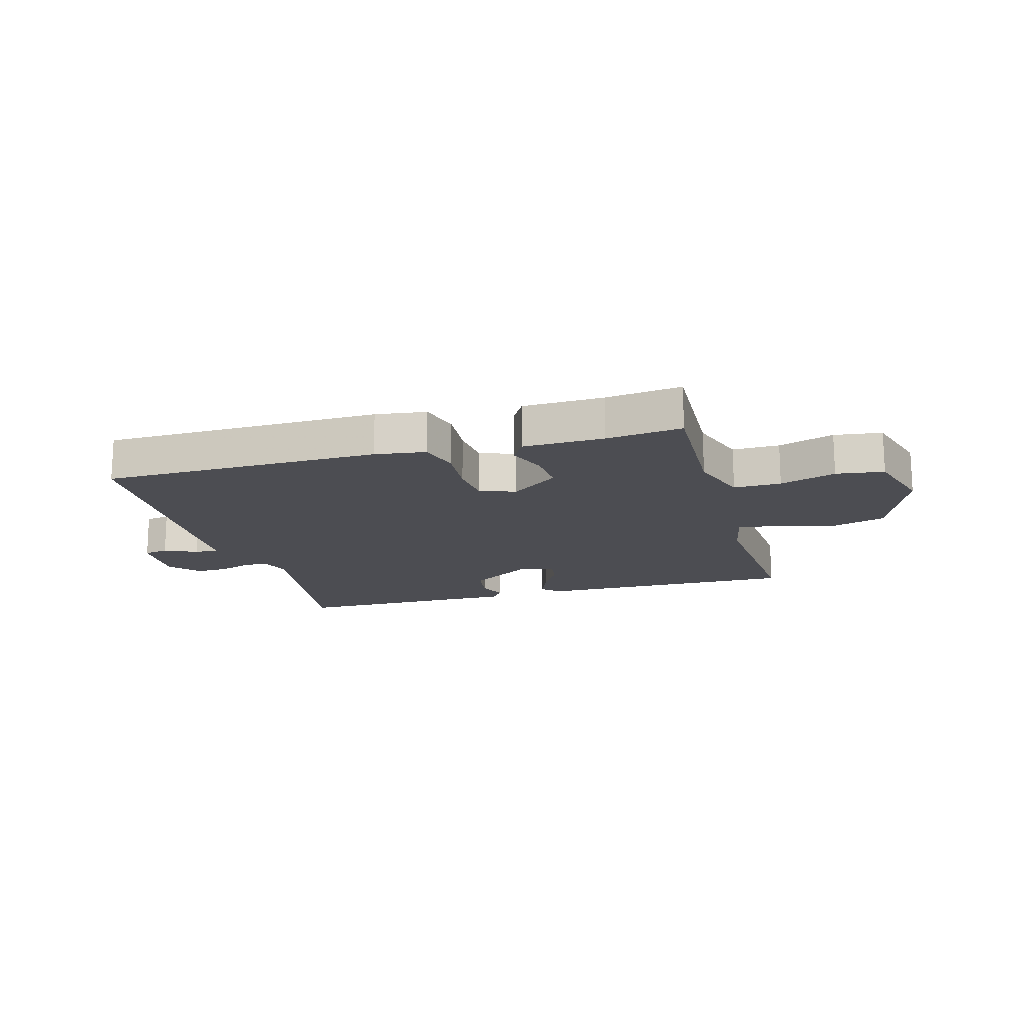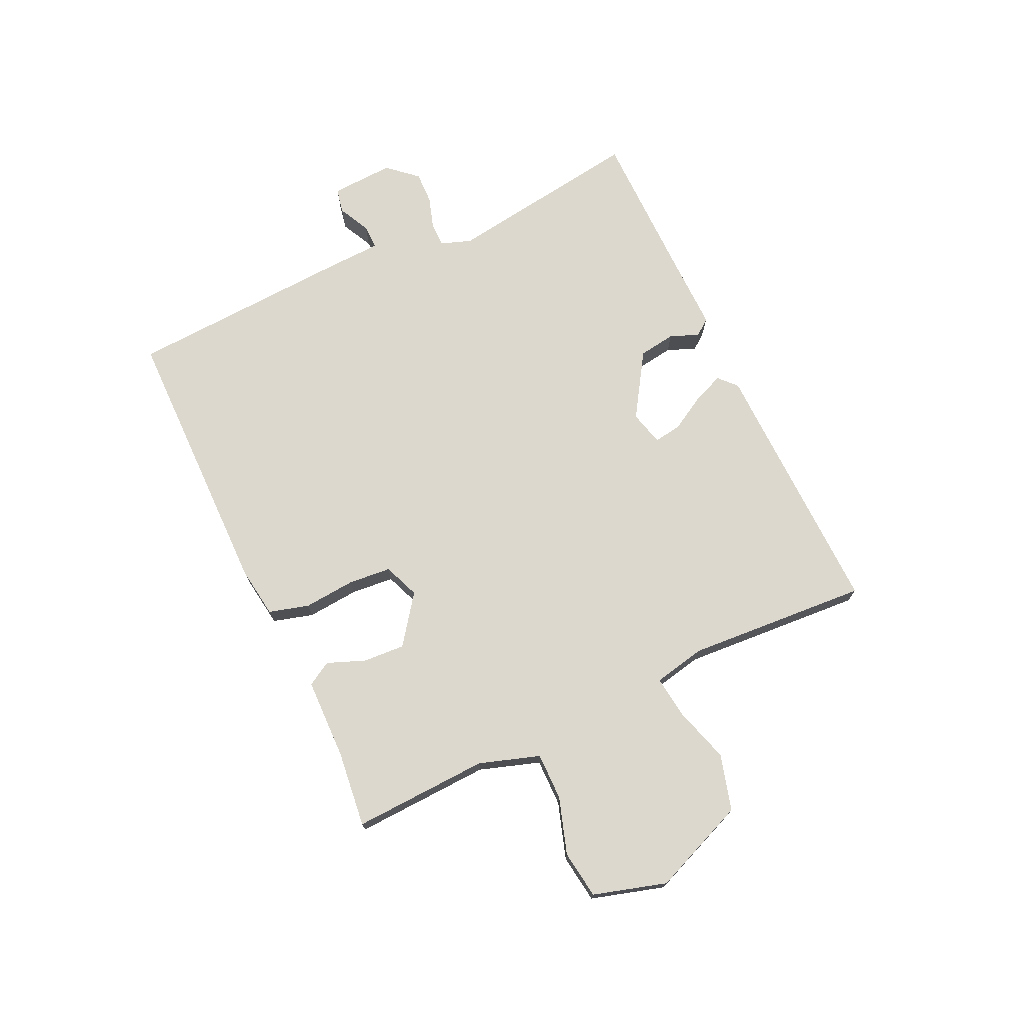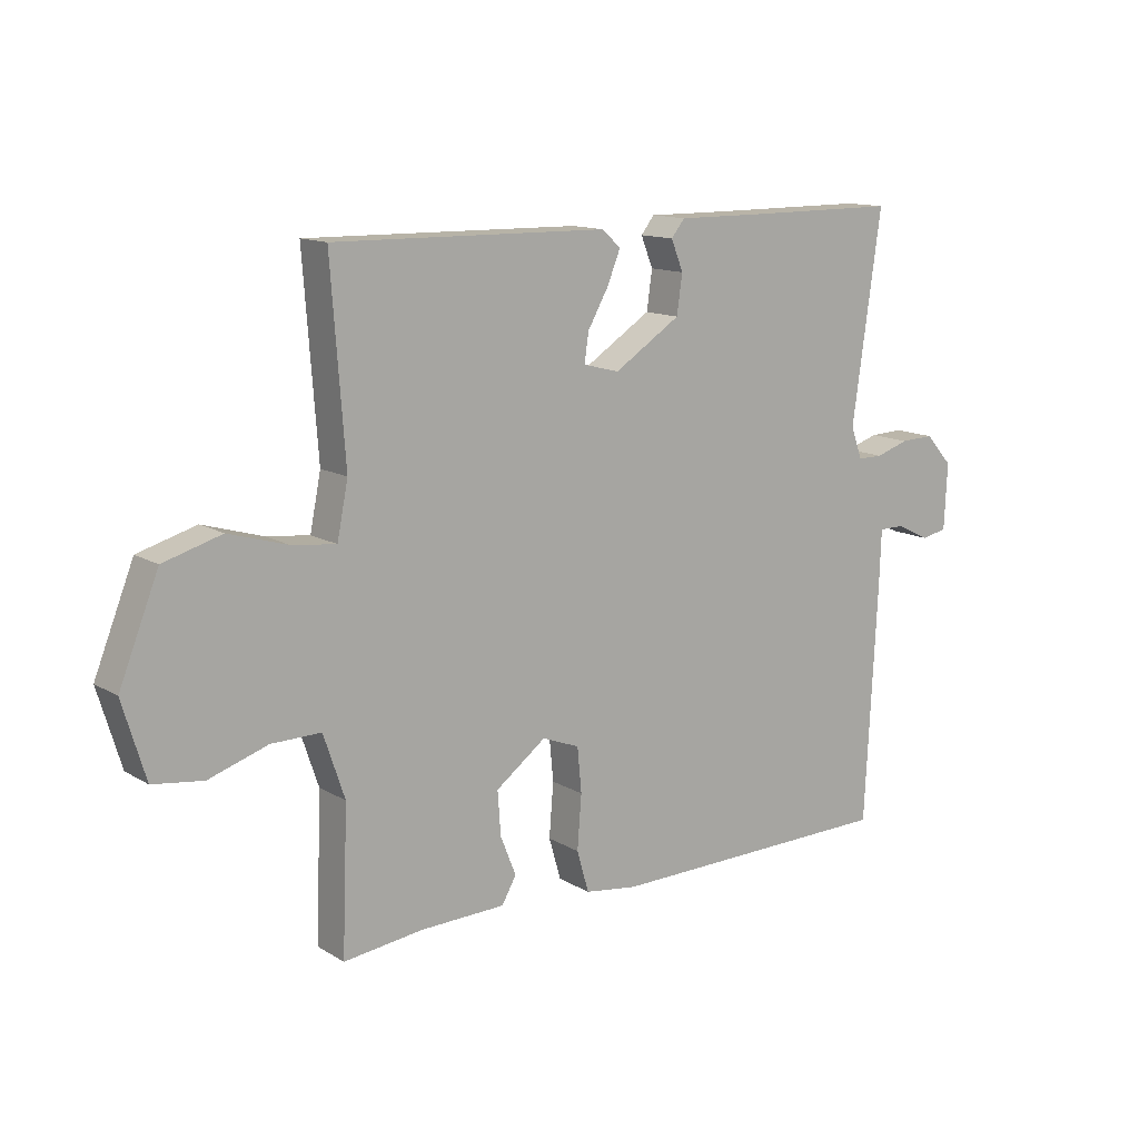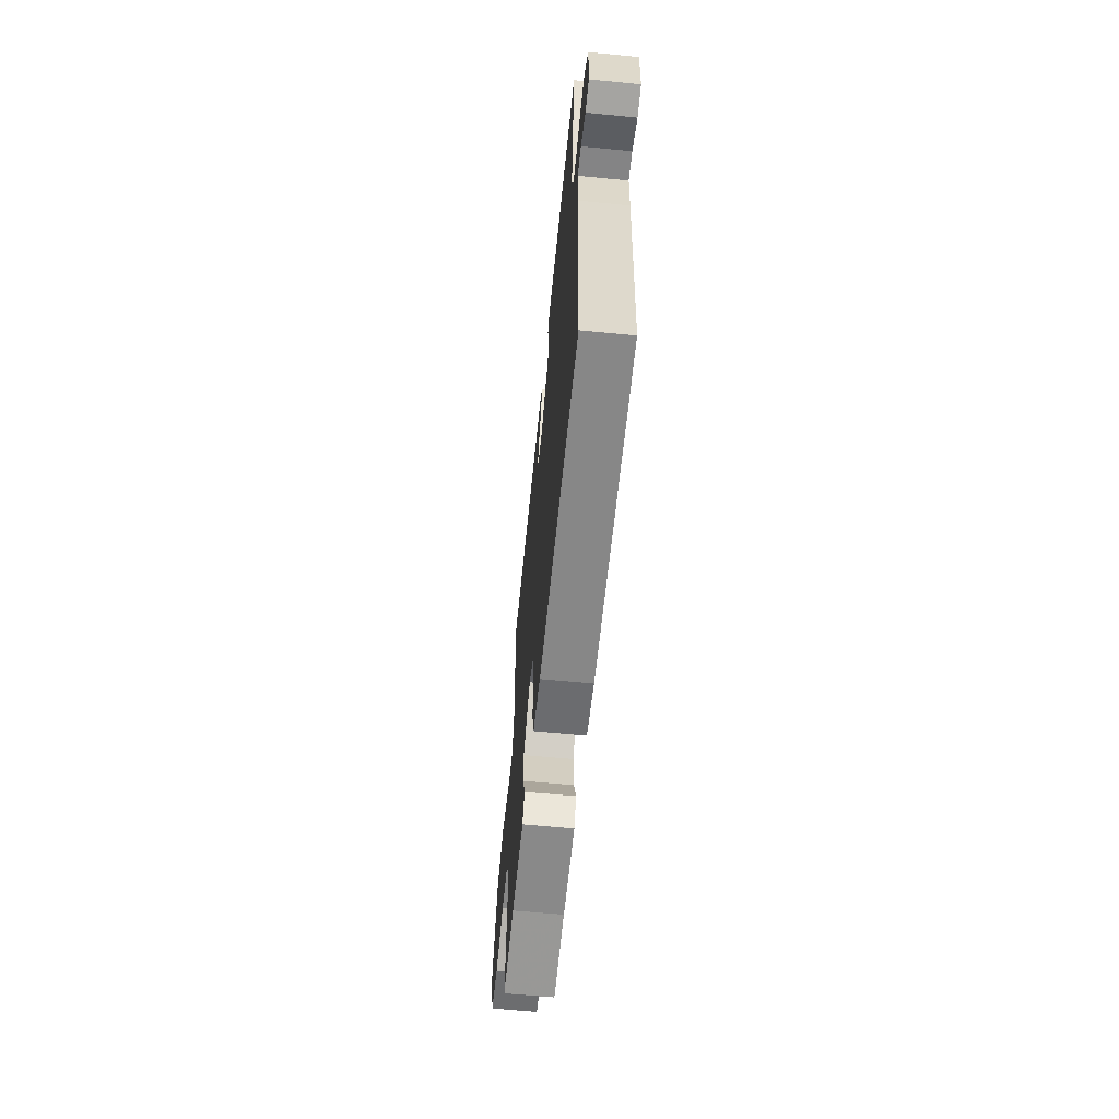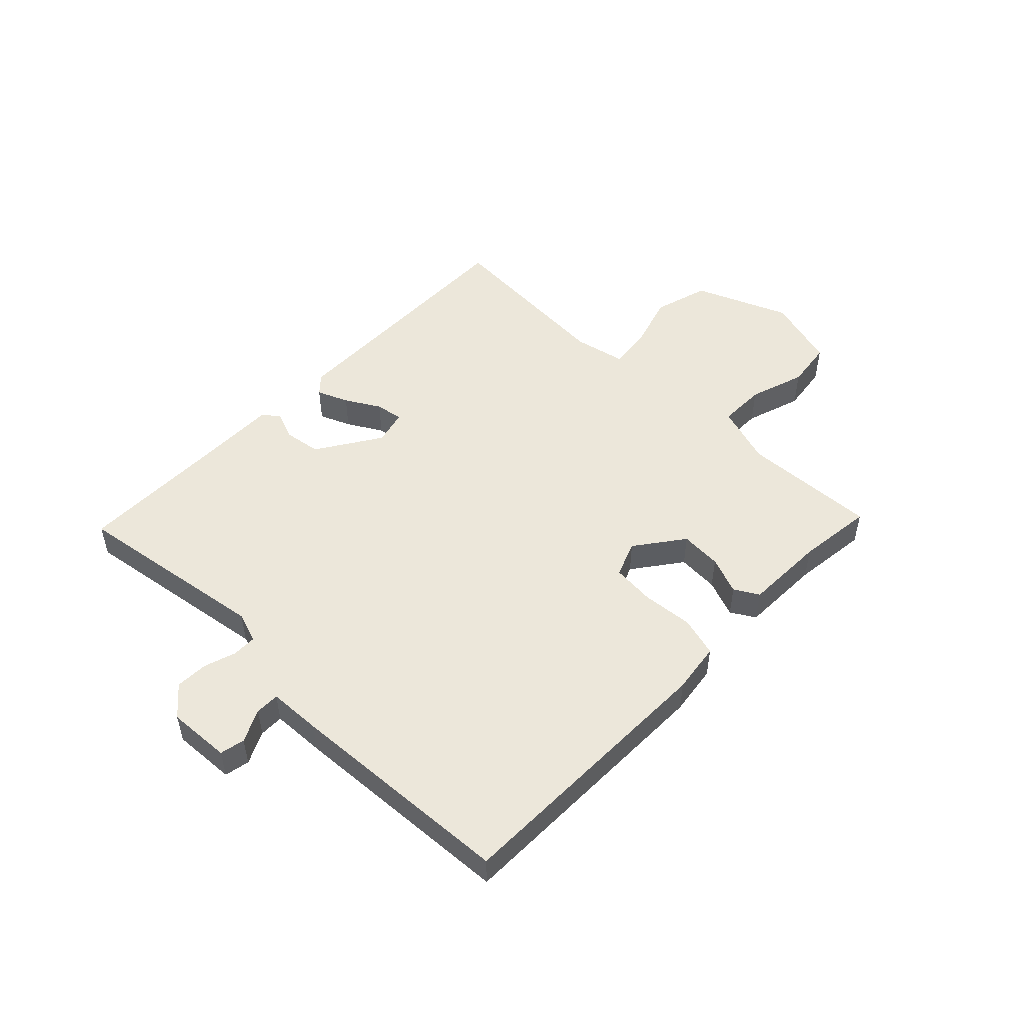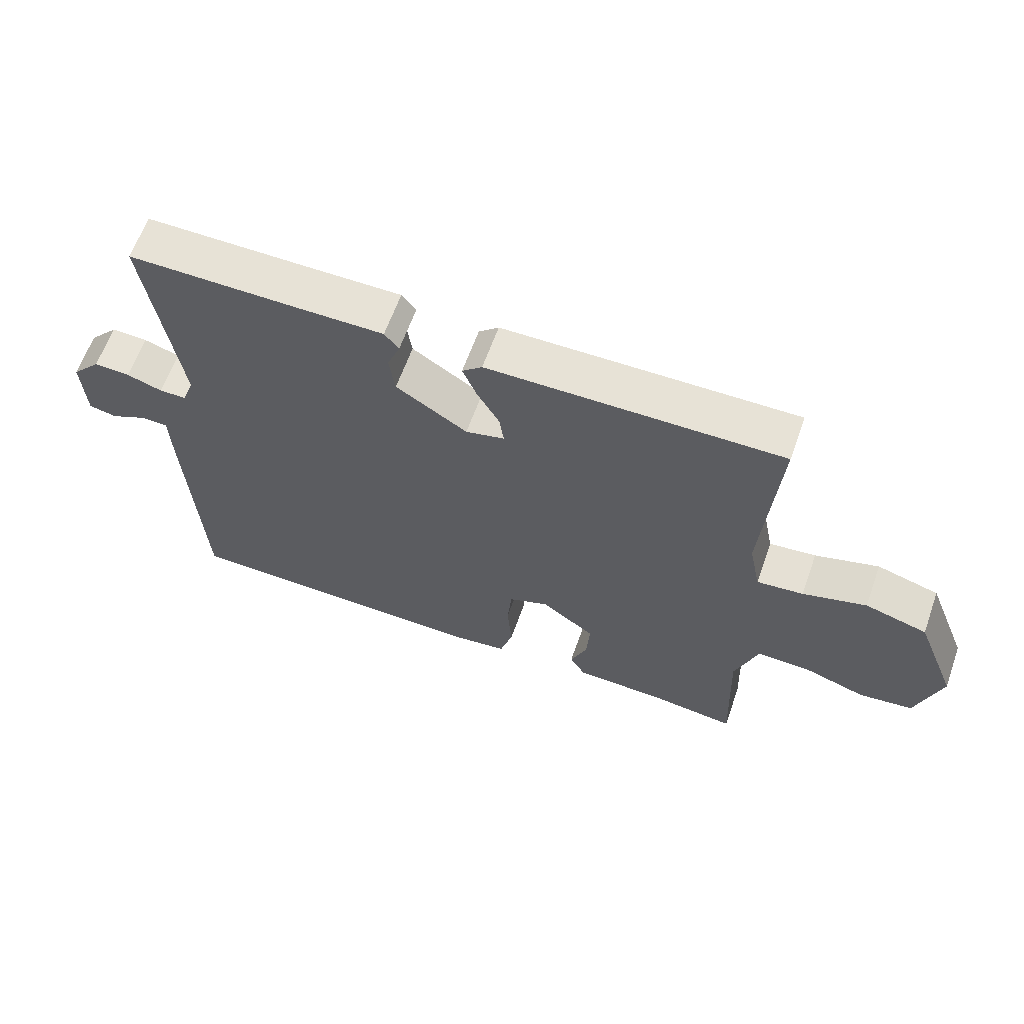
<metadata>
{"format":"obj","ext":"obj","renderer":"f3d","projection":"perspective","resolution":1024,"background":"white","views":[{"elev":-16.3,"azim":-164.4,"up":"+Y"},{"elev":72.6,"azim":-115.5,"up":"+Y"},{"elev":13.1,"azim":-37.1,"up":"+Z"},{"elev":-61.5,"azim":84.3,"up":"+Z"},{"elev":50.5,"azim":133.8,"up":"+Y"},{"elev":63.0,"azim":-160.4,"up":"+Z"}]}
</metadata>
<code>
v -0.5 0.07 -0.5
v -0.491 0.07 -0.265
v -0.526 0.07 -0.161
v -0.608 0.07 -0.162
v -0.705 0.07 -0.194
v -0.788 0.07 -0.183
v -0.826 0.07 -0.057
v -0.761 0.07 0.106
v -0.665 0.07 0.134
v -0.567 0.07 0.105
v -0.495 0.07 0.097
v -0.477 0.07 0.187
v -0.5 0.07 0.5
v -0.046 0.07 0.493
v -0.015 0.07 0.465
v -0.037 0.07 0.411
v -0.071 0.07 0.351
v -0.078 0.07 0.303
v -0.018 0.07 0.288
v 0.092 0.07 0.359
v 0.101 0.07 0.423
v 0.081 0.07 0.473
v 0.103 0.07 0.501
v 0.239 0.07 0.5
v 0.5 0.07 0.5
v 0.452 0.07 0.159
v 0.471 0.07 0.106
v 0.513 0.07 0.106
v 0.568 0.07 0.124
v 0.624 0.07 0.126
v 0.669 0.07 0.076
v 0.664 0.07 -0.033
v 0.621 0.07 -0.042
v 0.565 0.07 -0.015
v 0.523 0.07 -0.015
v 0.52 0.07 -0.106
v 0.5 0.07 -0.5
v 0.018 0.07 -0.507
v -0.07 0.07 -0.495
v -0.09 0.07 -0.426
v -0.083 0.07 -0.337
v -0.09 0.07 -0.263
v -0.152 0.07 -0.239
v -0.235 0.07 -0.301
v -0.23 0.07 -0.373
v -0.204 0.07 -0.438
v -0.228 0.07 -0.48
v -0.369 0.07 -0.484
v -0.5 0 -0.5
v -0.491 0 -0.265
v -0.526 0 -0.161
v -0.608 0 -0.162
v -0.705 0 -0.194
v -0.788 0 -0.183
v -0.826 0 -0.057
v -0.761 0 0.106
v -0.665 0 0.134
v -0.567 0 0.105
v -0.495 0 0.097
v -0.477 0 0.187
v -0.5 0 0.5
v -0.046 0 0.493
v -0.015 0 0.465
v -0.037 0 0.411
v -0.071 0 0.351
v -0.078 0 0.303
v -0.018 0 0.288
v 0.092 0 0.359
v 0.101 0 0.423
v 0.081 0 0.473
v 0.103 0 0.501
v 0.239 0 0.5
v 0.5 0 0.5
v 0.452 0 0.159
v 0.471 0 0.106
v 0.513 0 0.106
v 0.568 0 0.124
v 0.624 0 0.126
v 0.669 0 0.076
v 0.664 0 -0.033
v 0.621 0 -0.042
v 0.565 0 -0.015
v 0.523 0 -0.015
v 0.52 0 -0.106
v 0.5 0 -0.5
v 0.018 0 -0.507
v -0.07 0 -0.495
v -0.09 0 -0.426
v -0.083 0 -0.337
v -0.09 0 -0.263
v -0.152 0 -0.239
v -0.235 0 -0.301
v -0.23 0 -0.373
v -0.204 0 -0.438
v -0.228 0 -0.48
v -0.369 0 -0.484
f 45 46 47 48
f 48 1 2
f 45 48 2
f 44 45 2
f 43 44 2 3
f 39 40 41
f 38 39 41
f 37 38 41
f 36 37 41
f 35 36 41
f 35 41 42
f 32 33 34
f 31 32 34
f 30 31 34
f 29 30 34
f 28 29 34
f 27 28 34 35
f 24 25 26
f 24 26 27
f 23 24 27
f 22 23 27
f 21 22 27
f 20 21 27 35
f 15 16 17
f 14 15 17
f 13 14 17
f 12 13 17
f 11 12 17 18
f 8 9 10
f 7 8 10
f 6 7 10
f 5 6 10
f 4 5 10
f 3 4 10 11
f 11 18 19
f 3 11 19
f 43 3 19
f 35 42 43
f 20 35 43
f 19 20 43
f 96 95 94 93
f 50 49 96
f 50 96 93
f 50 93 92
f 51 50 92 91
f 89 88 87
f 89 87 86
f 89 86 85
f 89 85 84
f 89 84 83
f 90 89 83
f 82 81 80
f 82 80 79
f 82 79 78
f 82 78 77
f 82 77 76
f 83 82 76 75
f 74 73 72
f 75 74 72
f 75 72 71
f 75 71 70
f 75 70 69
f 83 75 69 68
f 65 64 63
f 65 63 62
f 65 62 61
f 65 61 60
f 66 65 60 59
f 58 57 56
f 58 56 55
f 58 55 54
f 58 54 53
f 58 53 52
f 59 58 52 51
f 67 66 59
f 67 59 51
f 67 51 91
f 91 90 83
f 91 83 68
f 91 68 67
f 1 49 50 2
f 2 50 51 3
f 3 51 52 4
f 4 52 53 5
f 5 53 54 6
f 6 54 55 7
f 7 55 56 8
f 8 56 57 9
f 9 57 58 10
f 10 58 59 11
f 11 59 60 12
f 12 60 61 13
f 13 61 62 14
f 14 62 63 15
f 15 63 64 16
f 16 64 65 17
f 17 65 66 18
f 18 66 67 19
f 19 67 68 20
f 20 68 69 21
f 21 69 70 22
f 22 70 71 23
f 23 71 72 24
f 24 72 73 25
f 25 73 74 26
f 26 74 75 27
f 27 75 76 28
f 28 76 77 29
f 29 77 78 30
f 30 78 79 31
f 31 79 80 32
f 32 80 81 33
f 33 81 82 34
f 34 82 83 35
f 35 83 84 36
f 36 84 85 37
f 37 85 86 38
f 38 86 87 39
f 39 87 88 40
f 40 88 89 41
f 41 89 90 42
f 42 90 91 43
f 43 91 92 44
f 44 92 93 45
f 45 93 94 46
f 46 94 95 47
f 47 95 96 48
f 48 96 49 1

</code>
